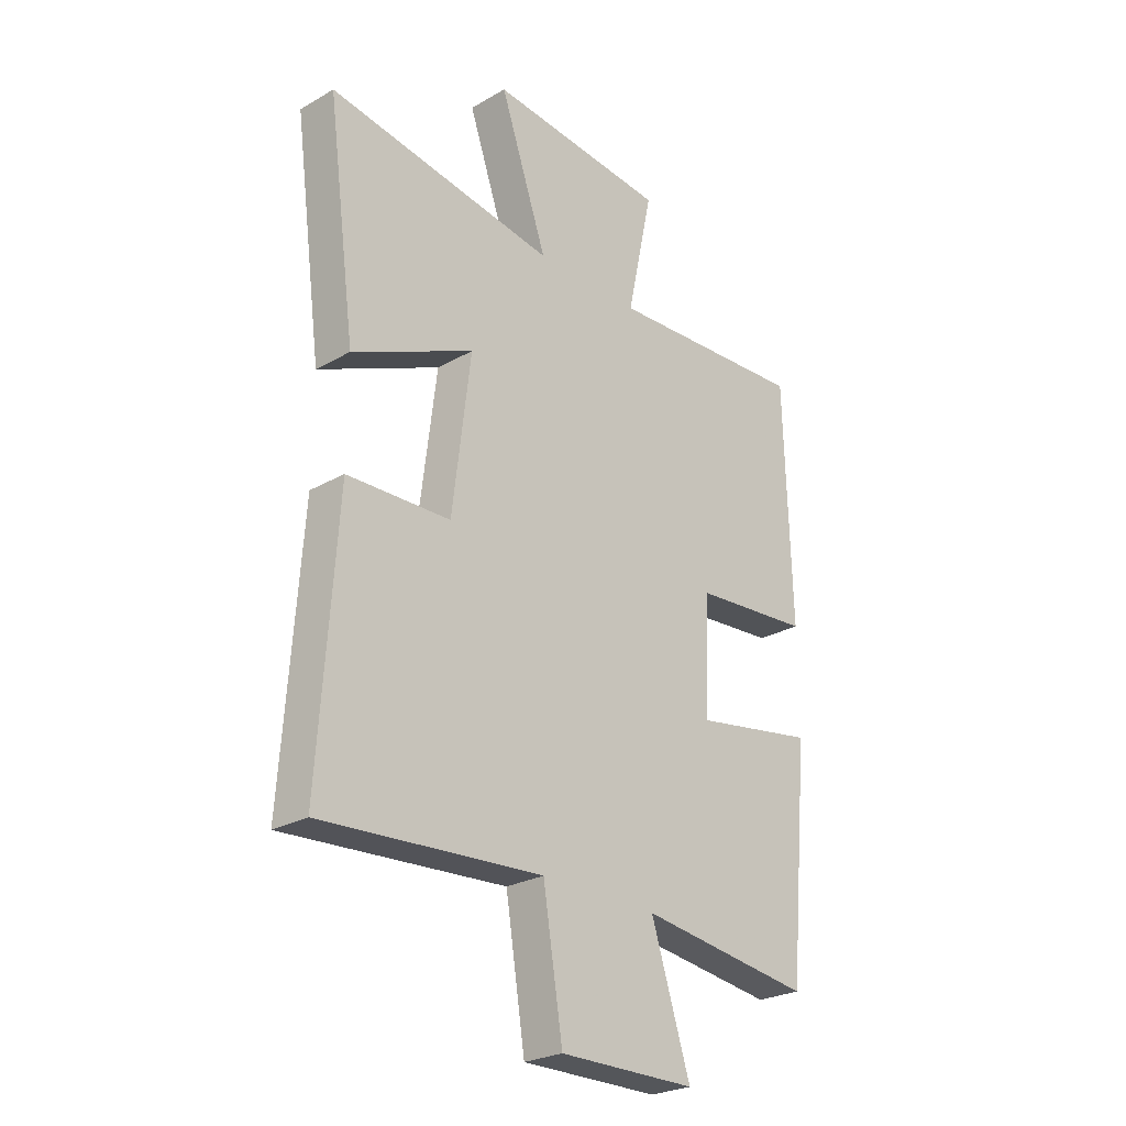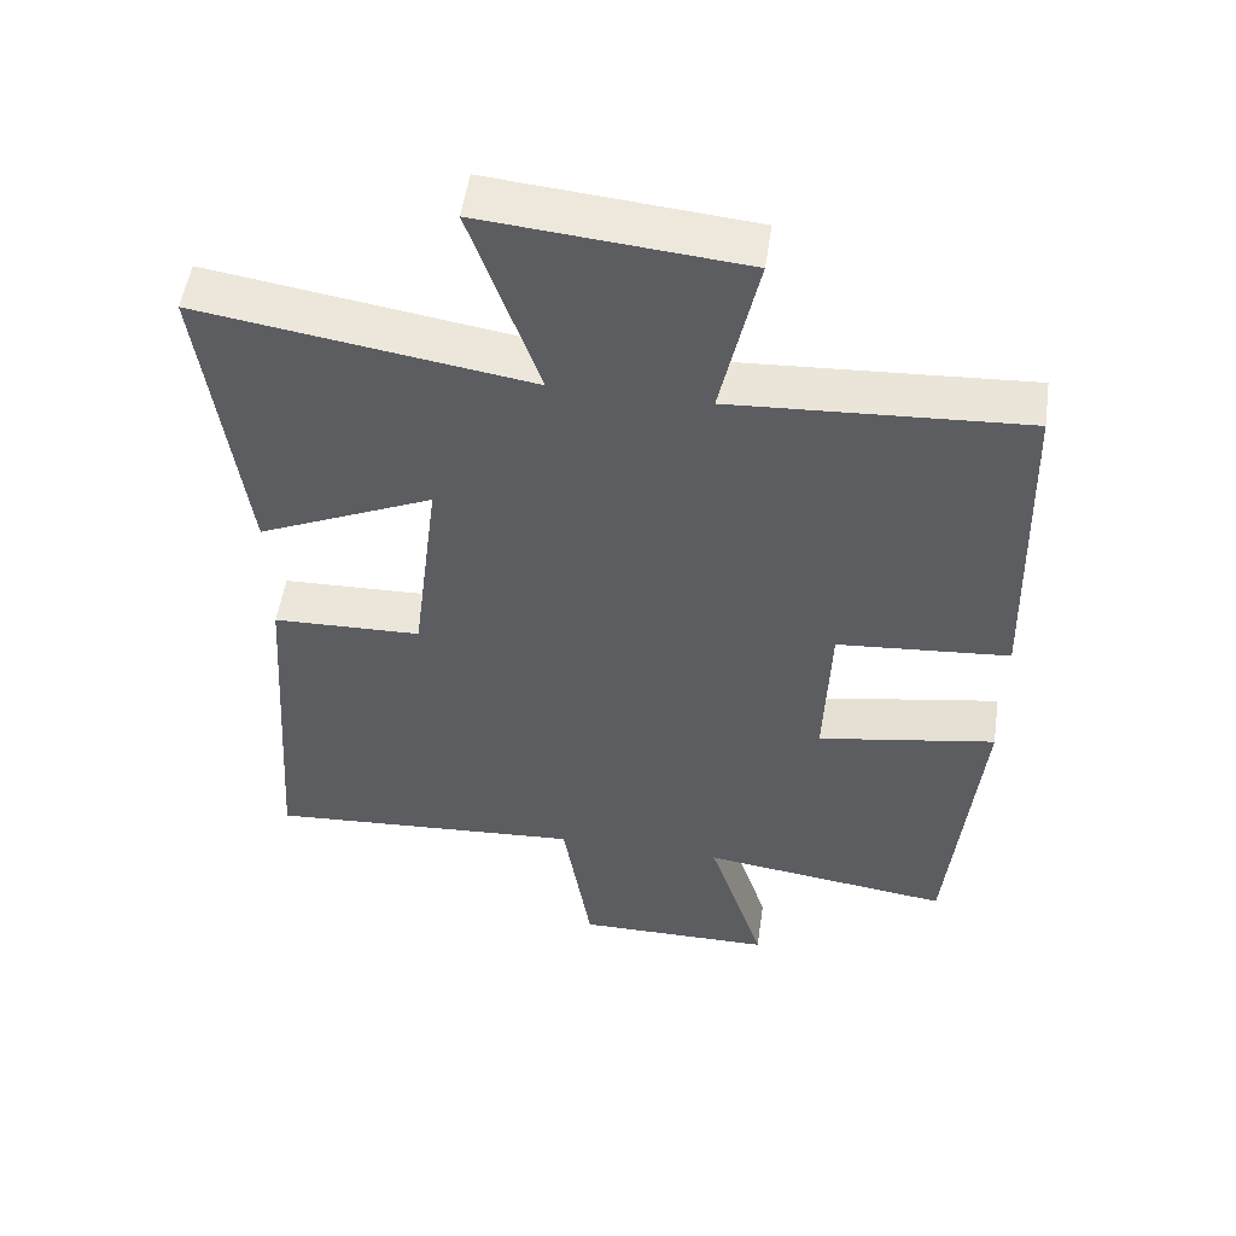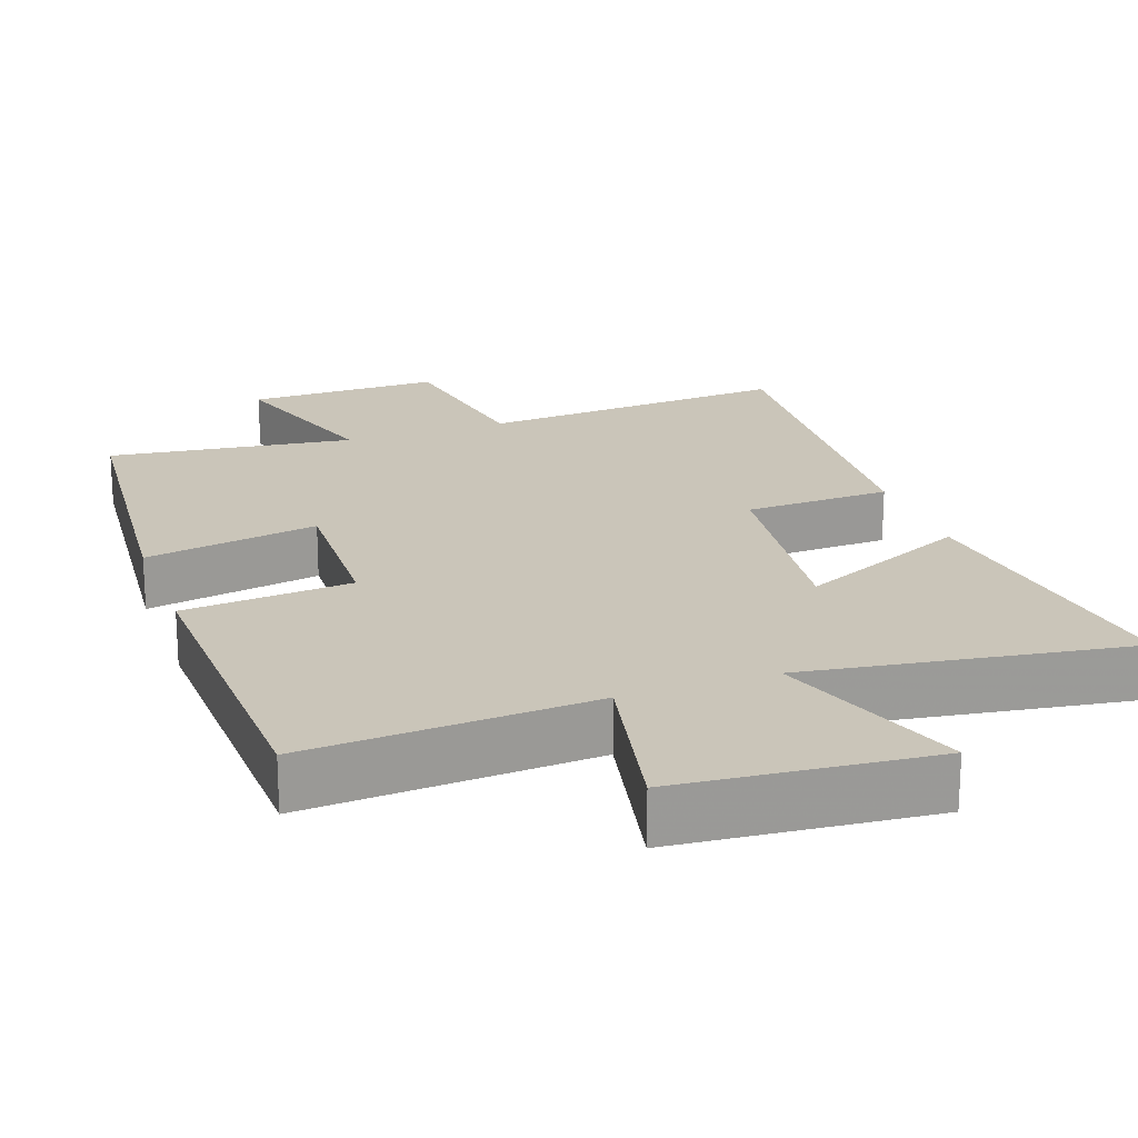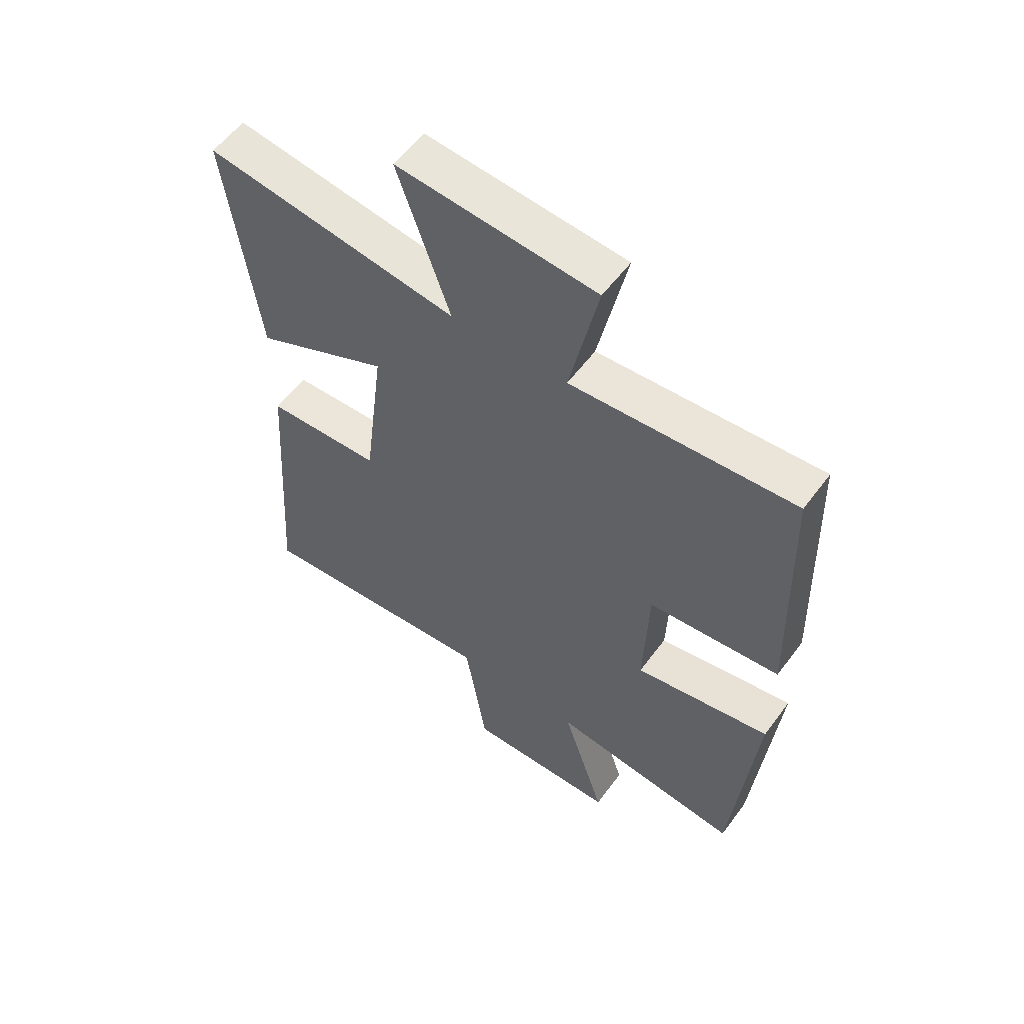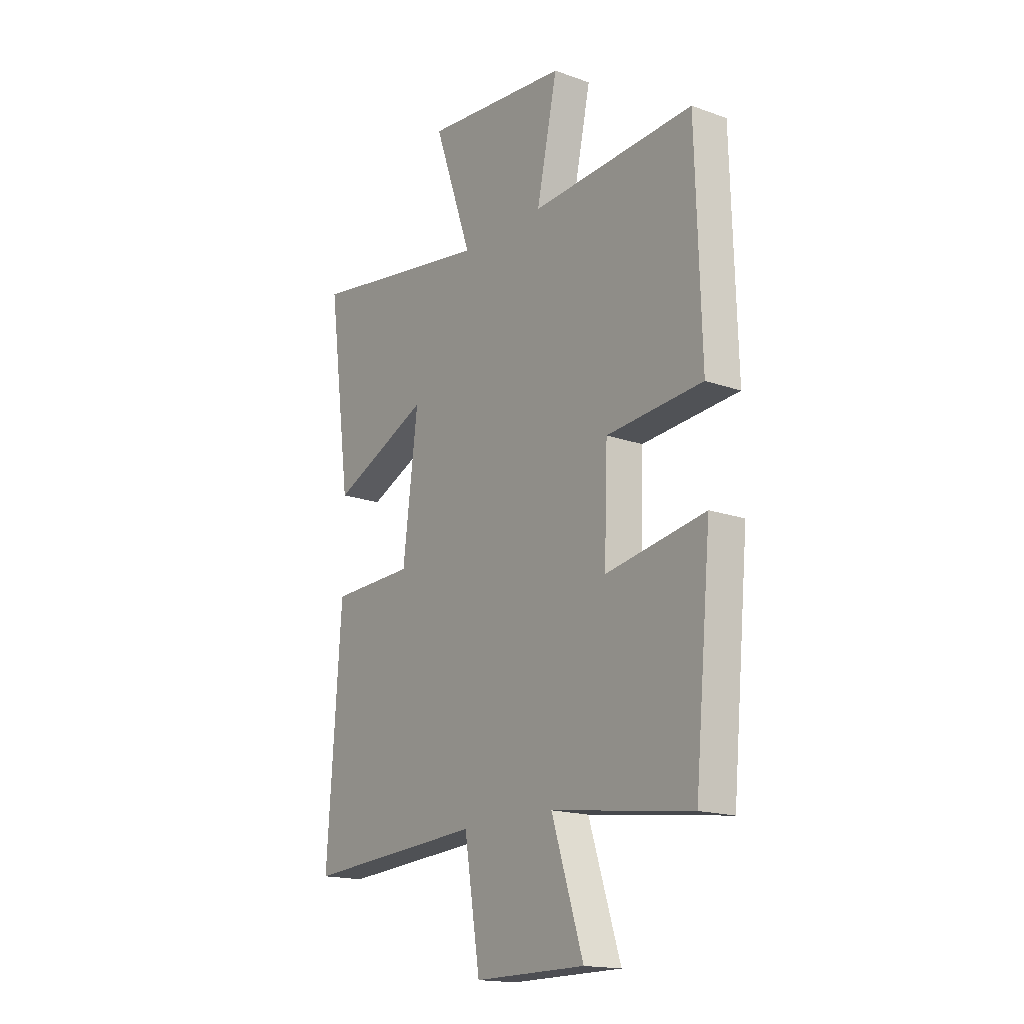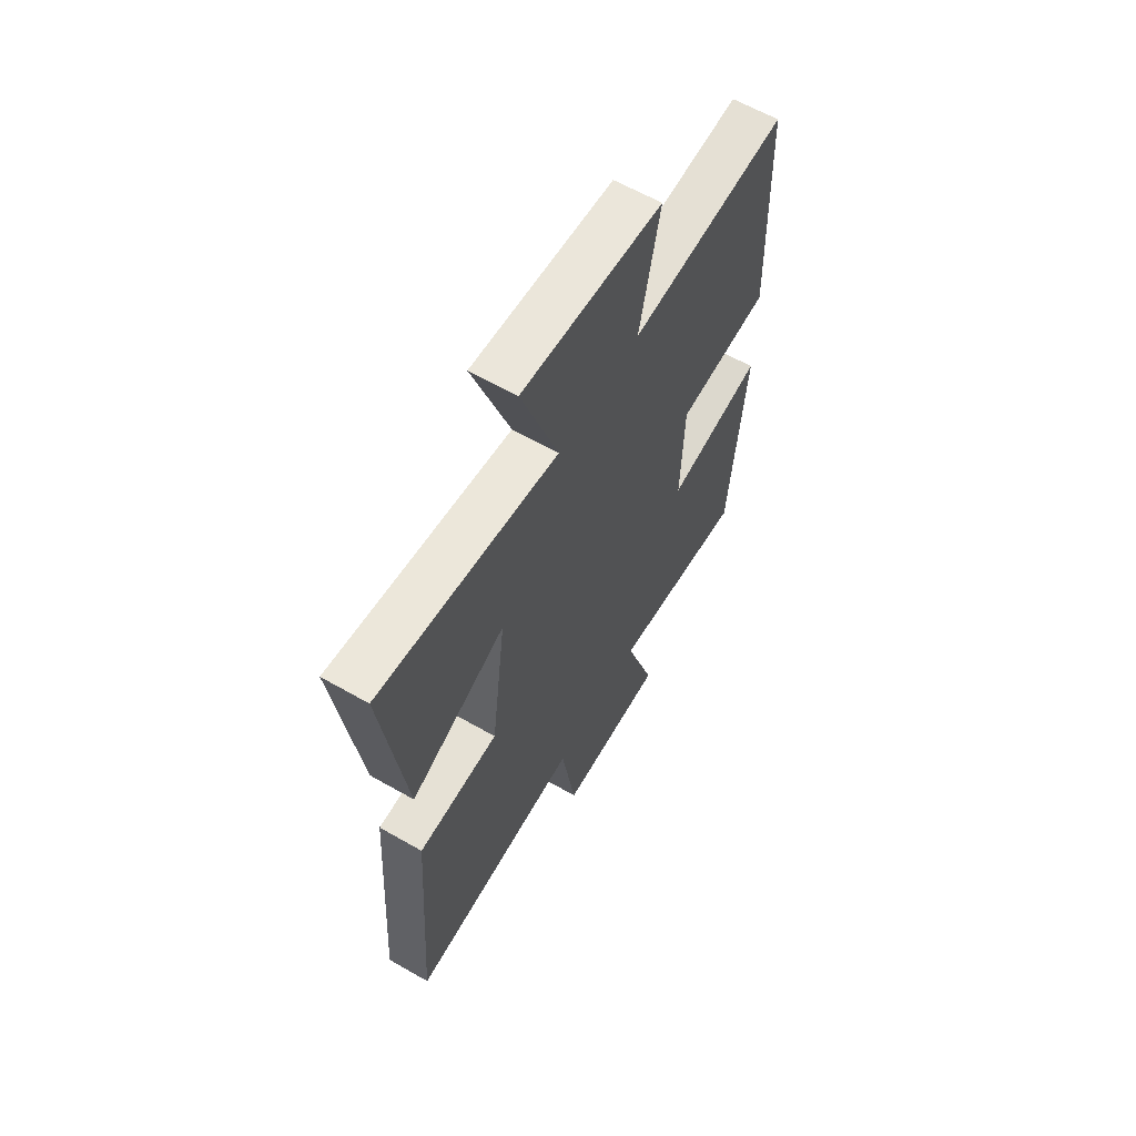
<metadata>
{"format":"obj","ext":"obj","renderer":"f3d","projection":"perspective","resolution":1024,"background":"white","views":[{"elev":-25.8,"azim":132.4,"up":"+Z"},{"elev":52.2,"azim":-171.7,"up":"+Z"},{"elev":20.7,"azim":-19.8,"up":"+Y"},{"elev":56.6,"azim":-144.0,"up":"+Z"},{"elev":-17.0,"azim":-125.7,"up":"+Z"},{"elev":62.2,"azim":120.1,"up":"+Z"}]}
</metadata>
<code>
v 0.534 0.07 -0.529
v 0.105 0.07 -0.5
v 0.067 0.07 -0.738
v -0.199 0.07 -0.736
v -0.123 0.07 -0.5
v -0.46 0.07 -0.545
v -0.5 0.07 -0.121
v -0.261 0.07 -0.162
v -0.269 0.07 0.056
v -0.5 0.07 0.075
v -0.487 0.07 0.523
v -0.095 0.07 0.5
v -0.145 0.07 0.733
v 0.203 0.07 0.765
v 0.111 0.07 0.5
v 0.555 0.07 0.569
v 0.5 0.07 0.156
v 0.263 0.07 0.262
v 0.299 0.07 -0.028
v 0.5 0.07 -0.034
v 0.534 0 -0.529
v 0.105 0 -0.5
v 0.067 0 -0.738
v -0.199 0 -0.736
v -0.123 0 -0.5
v -0.46 0 -0.545
v -0.5 0 -0.121
v -0.261 0 -0.162
v -0.269 0 0.056
v -0.5 0 0.075
v -0.487 0 0.523
v -0.095 0 0.5
v -0.145 0 0.733
v 0.203 0 0.765
v 0.111 0 0.5
v 0.555 0 0.569
v 0.5 0 0.156
v 0.263 0 0.262
v 0.299 0 -0.028
v 0.5 0 -0.034
f 19 20 1 2
f 18 19 2
f 15 16 17 18
f 15 18 2
f 12 13 14 15
f 12 15 2 3
f 9 10 11 12
f 8 9 12 3
f 5 6 7 8
f 5 8 3
f 3 4 5
f 22 21 40 39
f 22 39 38
f 38 37 36 35
f 22 38 35
f 35 34 33 32
f 23 22 35 32
f 32 31 30 29
f 23 32 29 28
f 28 27 26 25
f 23 28 25
f 25 24 23
f 1 21 22 2
f 2 22 23 3
f 3 23 24 4
f 4 24 25 5
f 5 25 26 6
f 6 26 27 7
f 7 27 28 8
f 8 28 29 9
f 9 29 30 10
f 10 30 31 11
f 11 31 32 12
f 12 32 33 13
f 13 33 34 14
f 14 34 35 15
f 15 35 36 16
f 16 36 37 17
f 17 37 38 18
f 18 38 39 19
f 19 39 40 20
f 20 40 21 1

</code>
